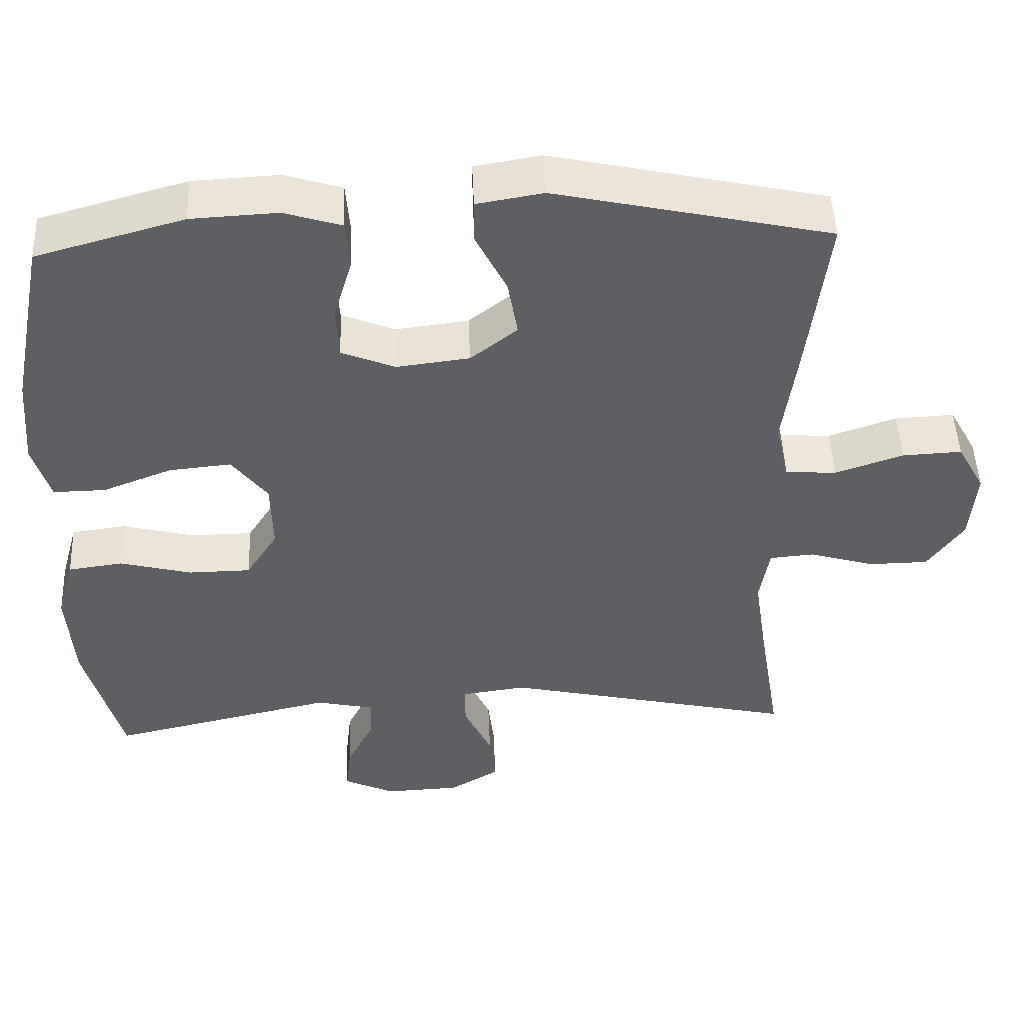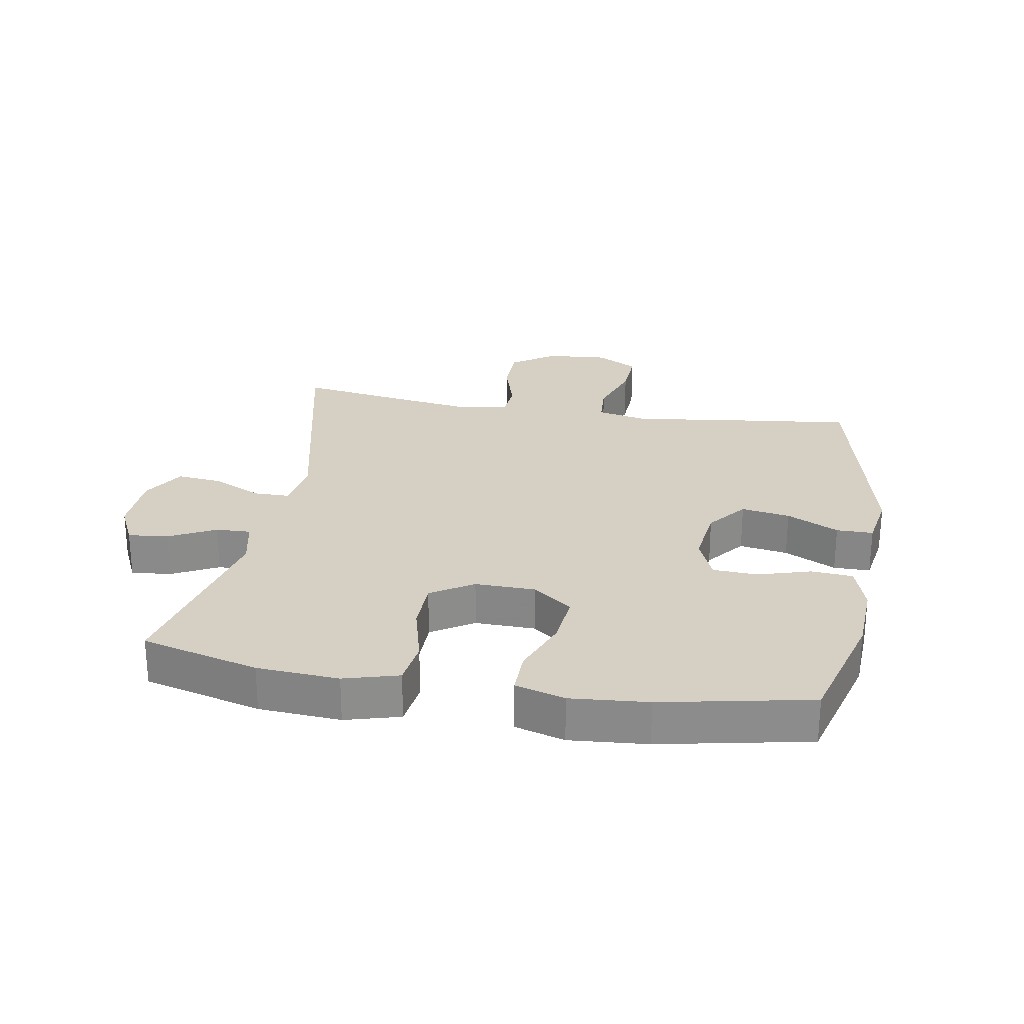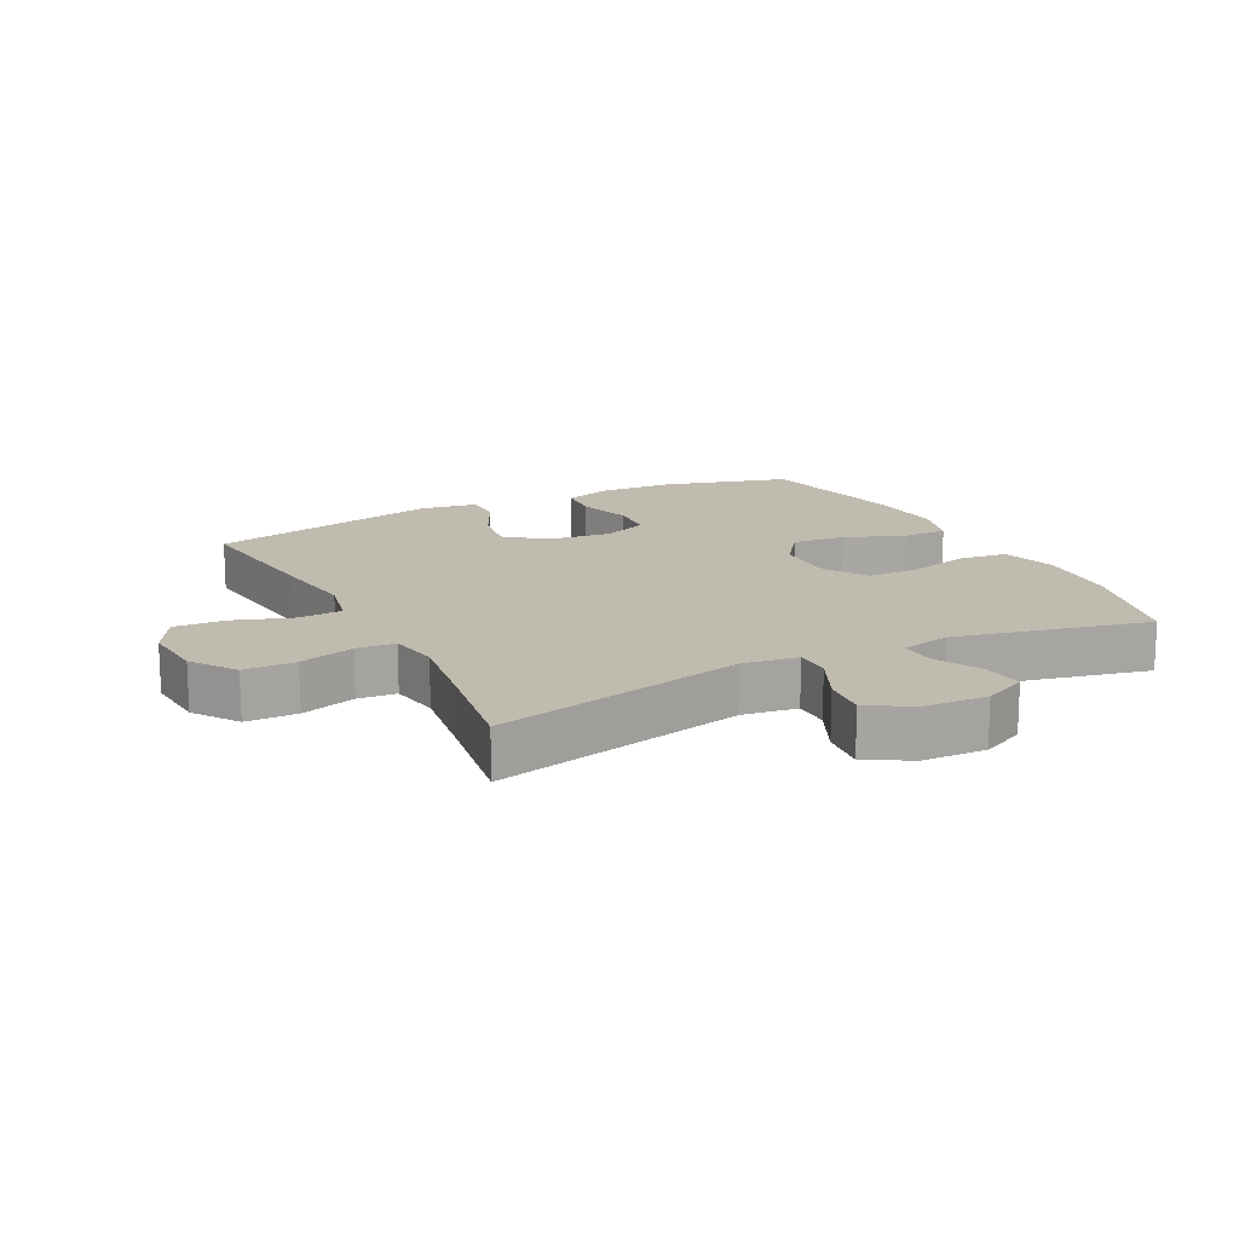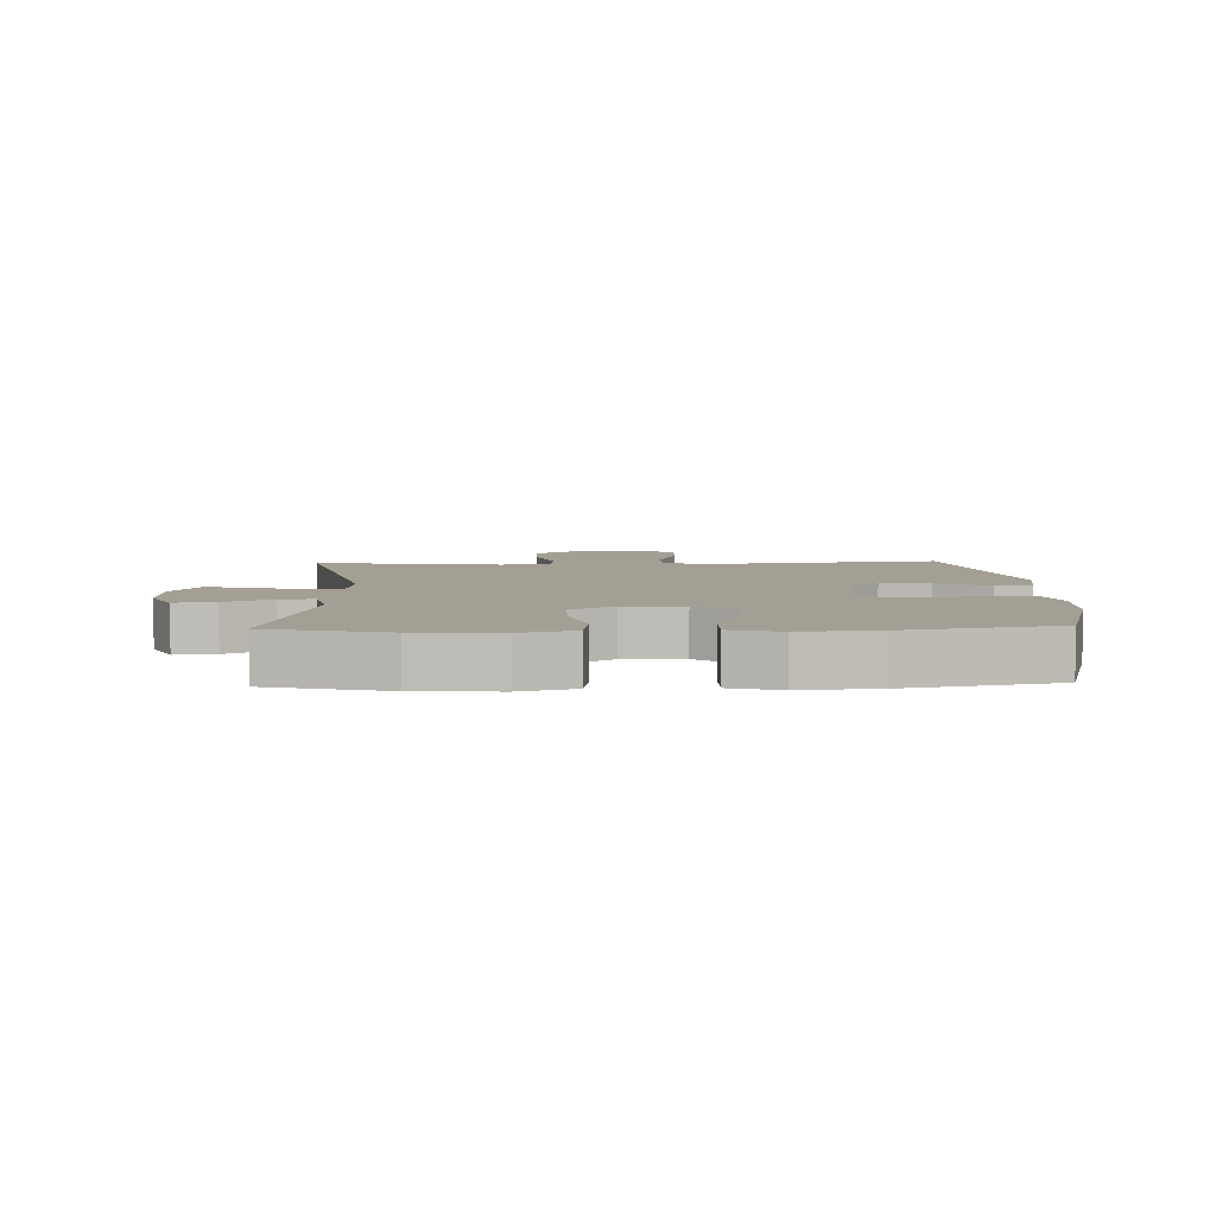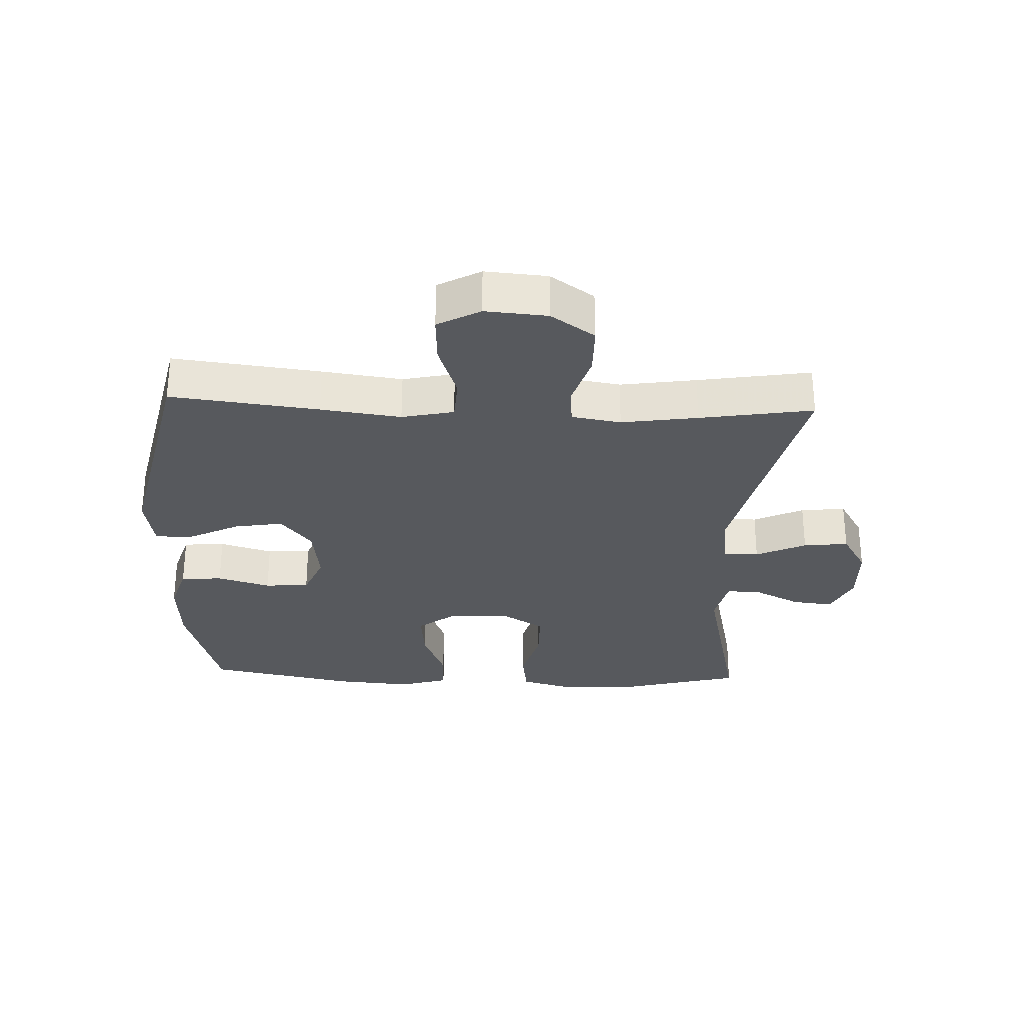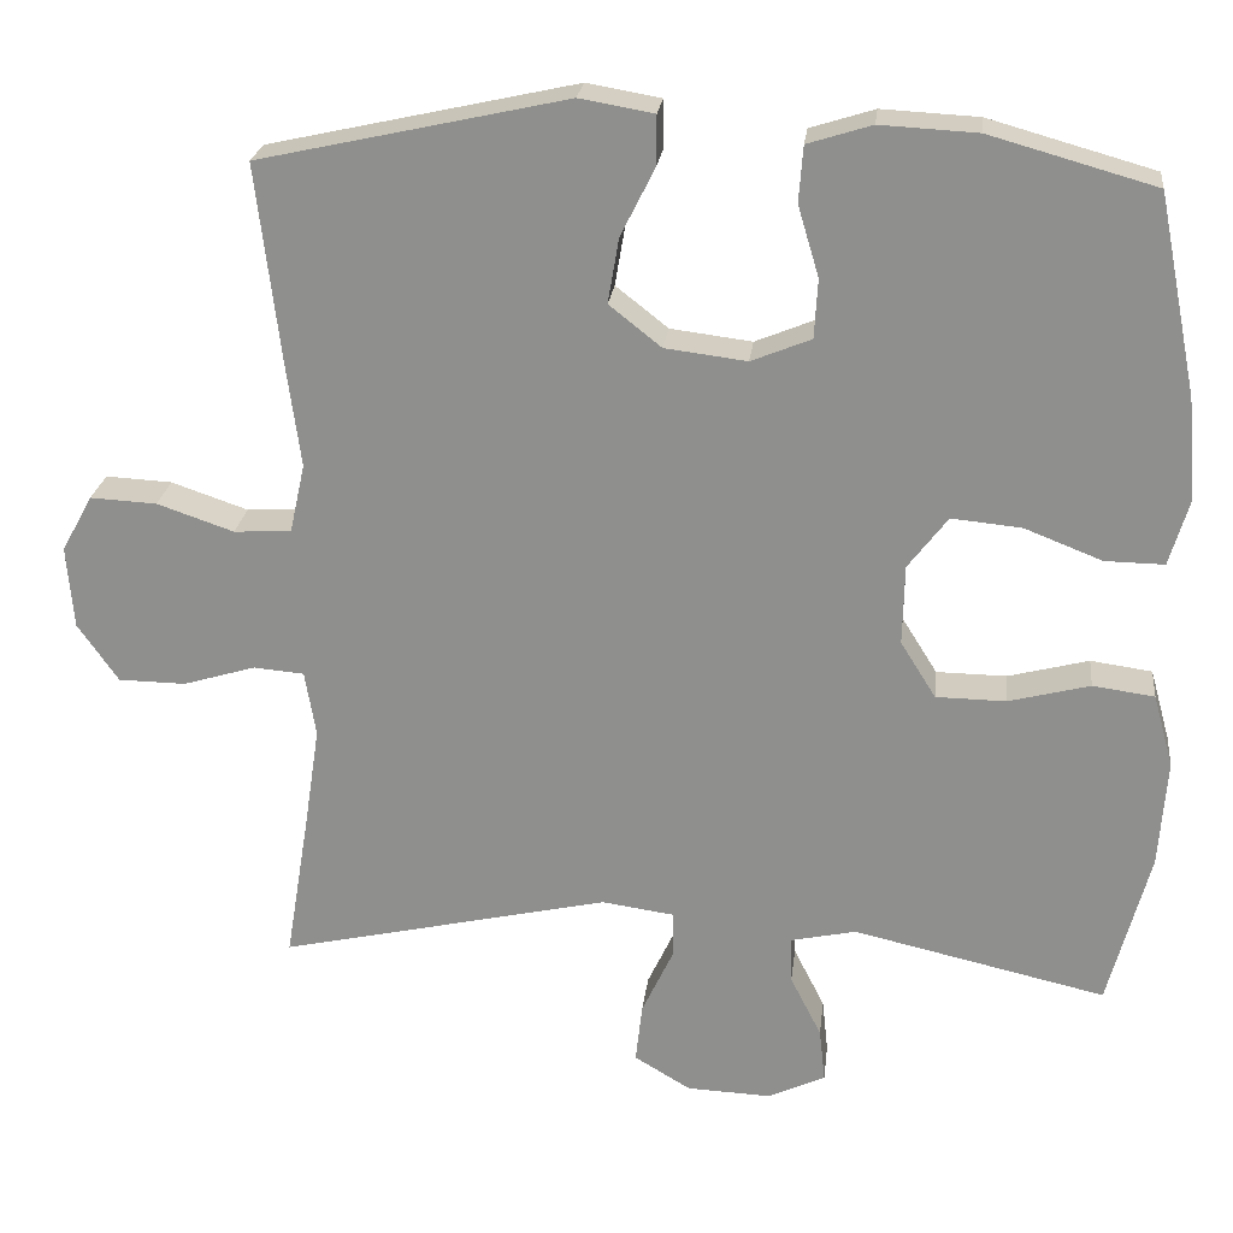
<metadata>
{"format":"obj","ext":"obj","renderer":"f3d","projection":"perspective","resolution":1024,"background":"white","views":[{"elev":48.7,"azim":-2.4,"up":"+Z"},{"elev":26.0,"azim":-80.3,"up":"+Y"},{"elev":15.9,"azim":152.9,"up":"+Y"},{"elev":5.6,"azim":-92.2,"up":"+Y"},{"elev":-29.1,"azim":87.7,"up":"+Y"},{"elev":23.7,"azim":-173.4,"up":"+Z"}]}
</metadata>
<code>
v 0.5 0.07 0.5
v 0.472 0.07 0.267
v 0.455 0.07 0.141
v 0.473 0.07 0.059
v 0.541 0.07 0.055
v 0.632 0.07 0.086
v 0.711 0.07 0.09
v 0.748 0.07 0.023
v 0.74 0.07 -0.075
v 0.692 0.07 -0.144
v 0.612 0.07 -0.145
v 0.526 0.07 -0.119
v 0.466 0.07 -0.124
v 0.453 0.07 -0.202
v 0.471 0.07 -0.322
v 0.5 0.07 -0.5
v 0.108 0.07 -0.411
v 0.022 0.07 -0.423
v 0.022 0.07 -0.479
v 0.059 0.07 -0.558
v 0.067 0.07 -0.629
v 0 0.07 -0.669
v -0.1 0.07 -0.673
v -0.168 0.07 -0.641
v -0.161 0.07 -0.577
v -0.124 0.07 -0.504
v -0.122 0.07 -0.449
v -0.2 0.07 -0.432
v -0.5 0.07 -0.5
v -0.549 0.07 -0.315
v -0.558 0.07 -0.186
v -0.534 0.07 -0.1
v -0.461 0.07 -0.09
v -0.365 0.07 -0.115
v -0.282 0.07 -0.114
v -0.24 0.07 -0.047
v -0.242 0.07 0.048
v -0.289 0.07 0.11
v -0.372 0.07 0.102
v -0.464 0.07 0.066
v -0.534 0.07 0.065
v -0.557 0.07 0.143
v -0.547 0.07 0.265
v -0.5 0.07 0.5
v -0.304 0.07 0.555
v -0.189 0.07 0.561
v -0.113 0.07 0.537
v -0.108 0.07 0.471
v -0.133 0.07 0.387
v -0.129 0.07 0.317
v -0.058 0.07 0.288
v 0.039 0.07 0.3
v 0.101 0.07 0.349
v 0.088 0.07 0.426
v 0.047 0.07 0.508
v 0.047 0.07 0.566
v 0.135 0.07 0.581
v 0.5 0 0.5
v 0.472 0 0.267
v 0.455 0 0.141
v 0.473 0 0.059
v 0.541 0 0.055
v 0.632 0 0.086
v 0.711 0 0.09
v 0.748 0 0.023
v 0.74 0 -0.075
v 0.692 0 -0.144
v 0.612 0 -0.145
v 0.526 0 -0.119
v 0.466 0 -0.124
v 0.453 0 -0.202
v 0.471 0 -0.322
v 0.5 0 -0.5
v 0.108 0 -0.411
v 0.022 0 -0.423
v 0.022 0 -0.479
v 0.059 0 -0.558
v 0.067 0 -0.629
v 0 0 -0.669
v -0.1 0 -0.673
v -0.168 0 -0.641
v -0.161 0 -0.577
v -0.124 0 -0.504
v -0.122 0 -0.449
v -0.2 0 -0.432
v -0.5 0 -0.5
v -0.549 0 -0.315
v -0.558 0 -0.186
v -0.534 0 -0.1
v -0.461 0 -0.09
v -0.365 0 -0.115
v -0.282 0 -0.114
v -0.24 0 -0.047
v -0.242 0 0.048
v -0.289 0 0.11
v -0.372 0 0.102
v -0.464 0 0.066
v -0.534 0 0.065
v -0.557 0 0.143
v -0.547 0 0.265
v -0.5 0 0.5
v -0.304 0 0.555
v -0.189 0 0.561
v -0.113 0 0.537
v -0.108 0 0.471
v -0.133 0 0.387
v -0.129 0 0.317
v -0.058 0 0.288
v 0.039 0 0.3
v 0.101 0 0.349
v 0.088 0 0.426
v 0.047 0 0.508
v 0.047 0 0.566
v 0.135 0 0.581
f 1 2 3
f 57 1 3
f 56 57 3
f 55 56 3
f 54 55 3
f 53 54 3 4
f 52 53 4
f 51 52 4
f 50 51 4
f 47 48 49
f 46 47 49
f 45 46 49
f 44 45 49
f 43 44 49
f 42 43 49
f 41 42 49
f 40 41 49
f 39 40 49
f 38 39 49 50
f 37 38 50 4
f 32 33 34
f 31 32 34
f 30 31 34
f 29 30 34
f 28 29 34
f 27 28 34 35
f 24 25 26
f 23 24 26
f 22 23 26
f 21 22 26
f 20 21 26
f 19 20 26
f 18 19 26 27
f 15 16 17
f 14 15 17 18
f 27 35 36
f 18 27 36
f 14 18 36
f 13 14 36
f 10 11 12
f 9 10 12
f 8 9 12
f 7 8 12
f 6 7 12
f 5 6 12
f 13 36 37
f 12 13 37
f 5 12 37
f 4 5 37
f 60 59 58
f 60 58 114
f 60 114 113
f 60 113 112
f 60 112 111
f 61 60 111 110
f 61 110 109
f 61 109 108
f 61 108 107
f 106 105 104
f 106 104 103
f 106 103 102
f 106 102 101
f 106 101 100
f 106 100 99
f 106 99 98
f 106 98 97
f 106 97 96
f 107 106 96 95
f 61 107 95 94
f 91 90 89
f 91 89 88
f 91 88 87
f 91 87 86
f 91 86 85
f 92 91 85 84
f 83 82 81
f 83 81 80
f 83 80 79
f 83 79 78
f 83 78 77
f 83 77 76
f 84 83 76 75
f 74 73 72
f 75 74 72 71
f 93 92 84
f 93 84 75
f 93 75 71
f 93 71 70
f 69 68 67
f 69 67 66
f 69 66 65
f 69 65 64
f 69 64 63
f 69 63 62
f 94 93 70
f 94 70 69
f 94 69 62
f 94 62 61
f 1 58 59 2
f 2 59 60 3
f 3 60 61 4
f 4 61 62 5
f 5 62 63 6
f 6 63 64 7
f 7 64 65 8
f 8 65 66 9
f 9 66 67 10
f 10 67 68 11
f 11 68 69 12
f 12 69 70 13
f 13 70 71 14
f 14 71 72 15
f 15 72 73 16
f 16 73 74 17
f 17 74 75 18
f 18 75 76 19
f 19 76 77 20
f 20 77 78 21
f 21 78 79 22
f 22 79 80 23
f 23 80 81 24
f 24 81 82 25
f 25 82 83 26
f 26 83 84 27
f 27 84 85 28
f 28 85 86 29
f 29 86 87 30
f 30 87 88 31
f 31 88 89 32
f 32 89 90 33
f 33 90 91 34
f 34 91 92 35
f 35 92 93 36
f 36 93 94 37
f 37 94 95 38
f 38 95 96 39
f 39 96 97 40
f 40 97 98 41
f 41 98 99 42
f 42 99 100 43
f 43 100 101 44
f 44 101 102 45
f 45 102 103 46
f 46 103 104 47
f 47 104 105 48
f 48 105 106 49
f 49 106 107 50
f 50 107 108 51
f 51 108 109 52
f 52 109 110 53
f 53 110 111 54
f 54 111 112 55
f 55 112 113 56
f 56 113 114 57
f 57 114 58 1

</code>
